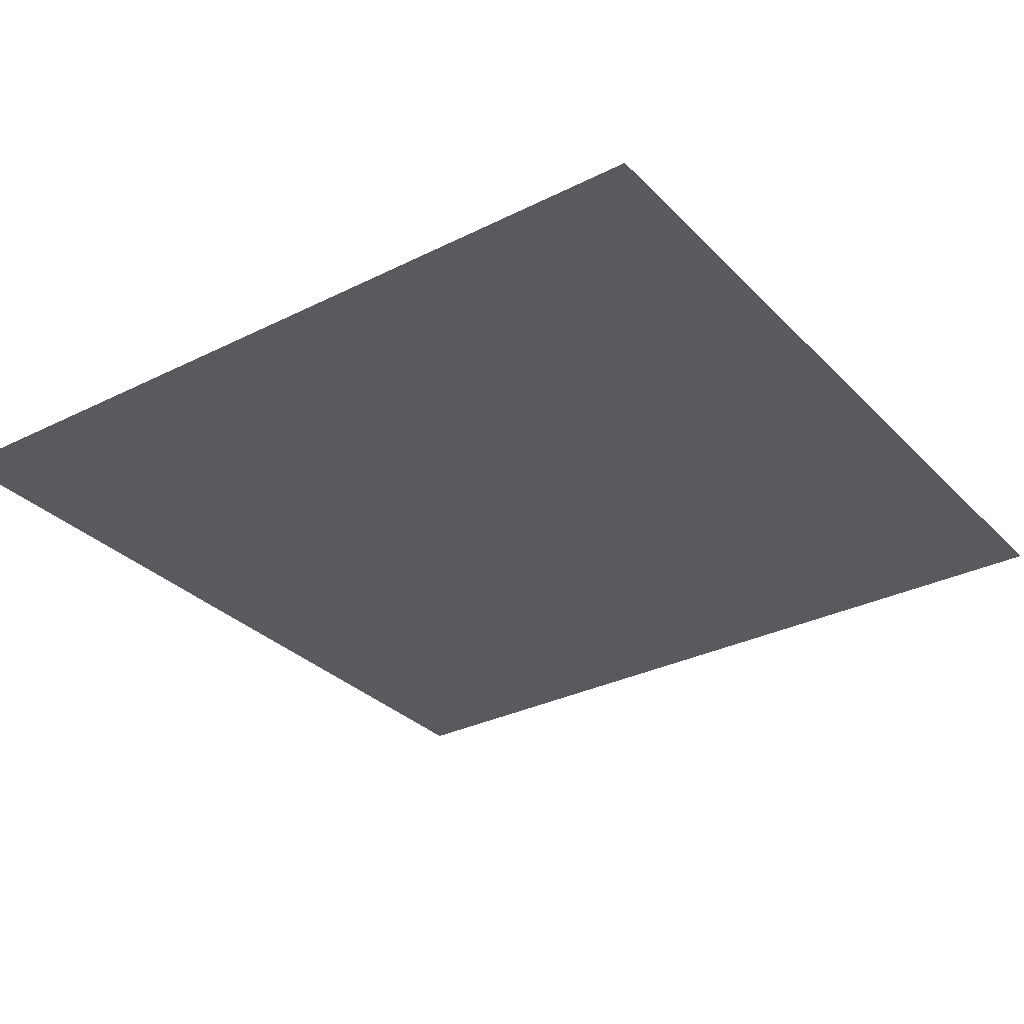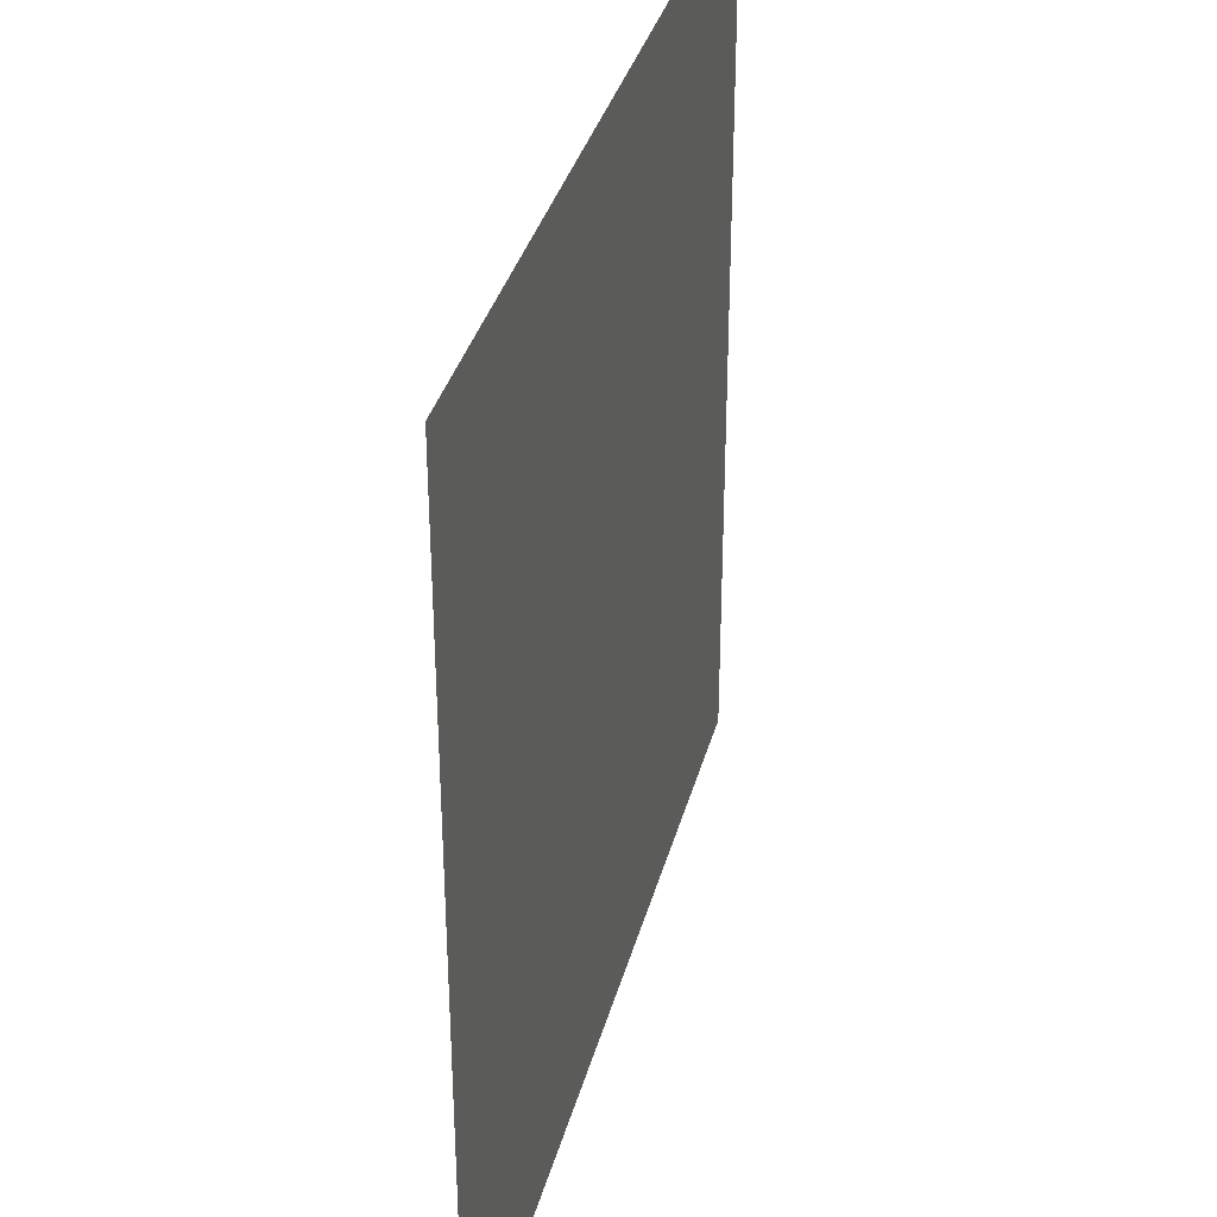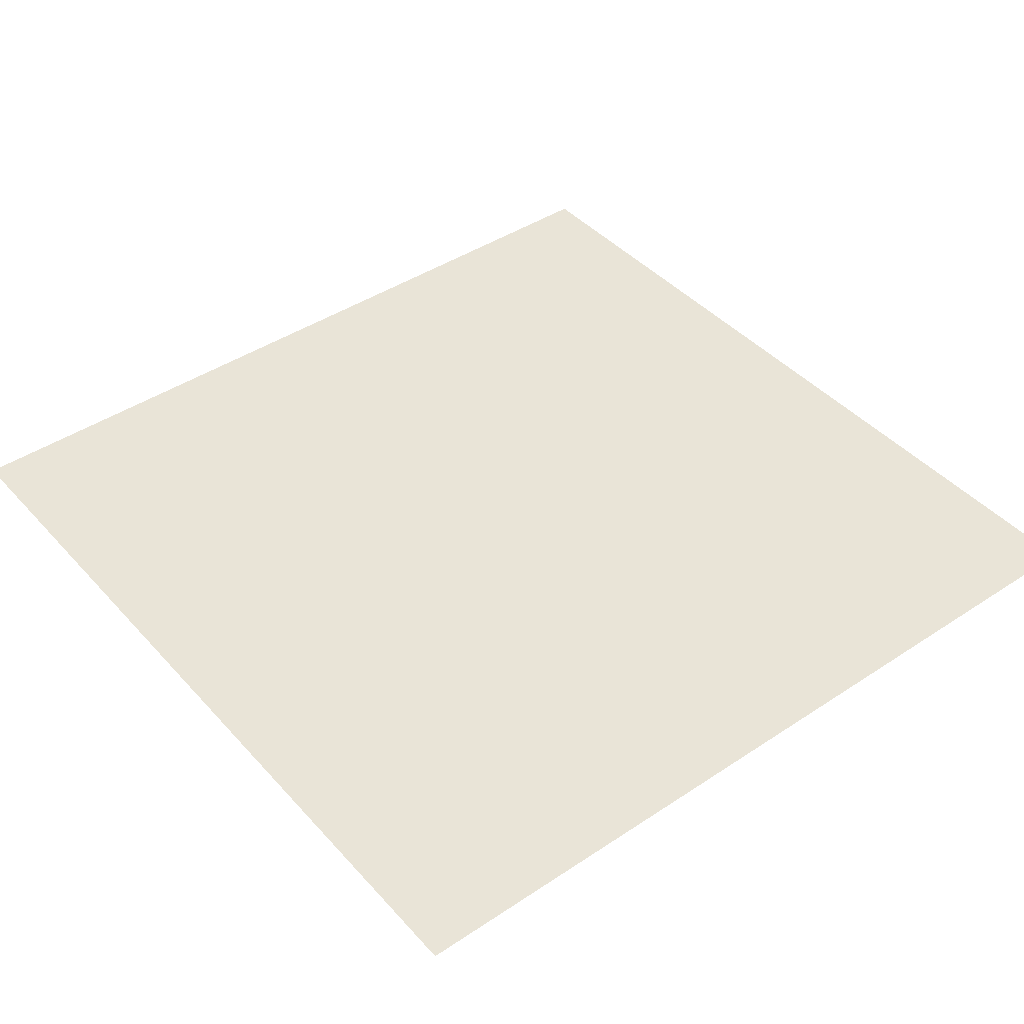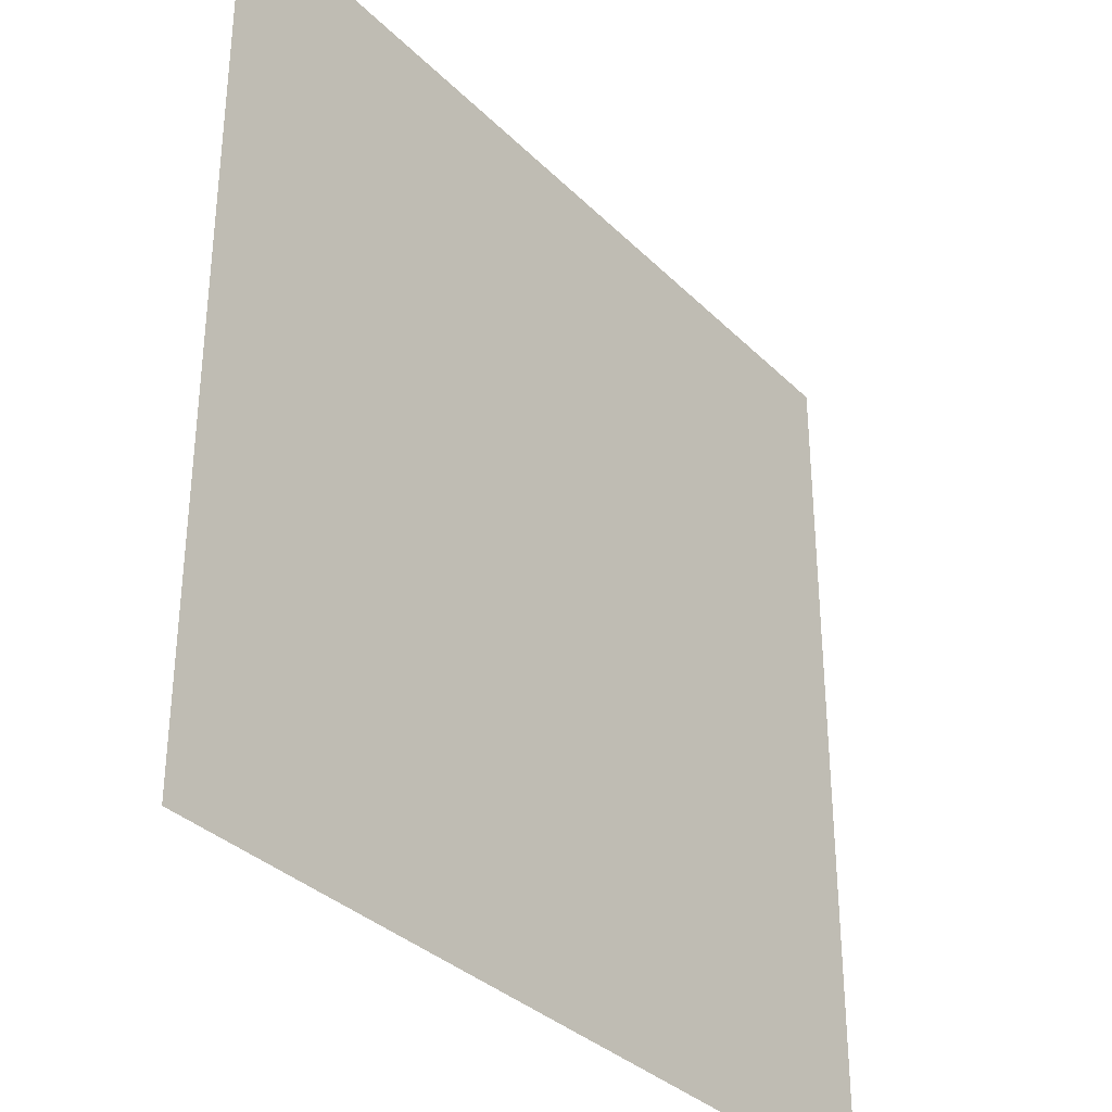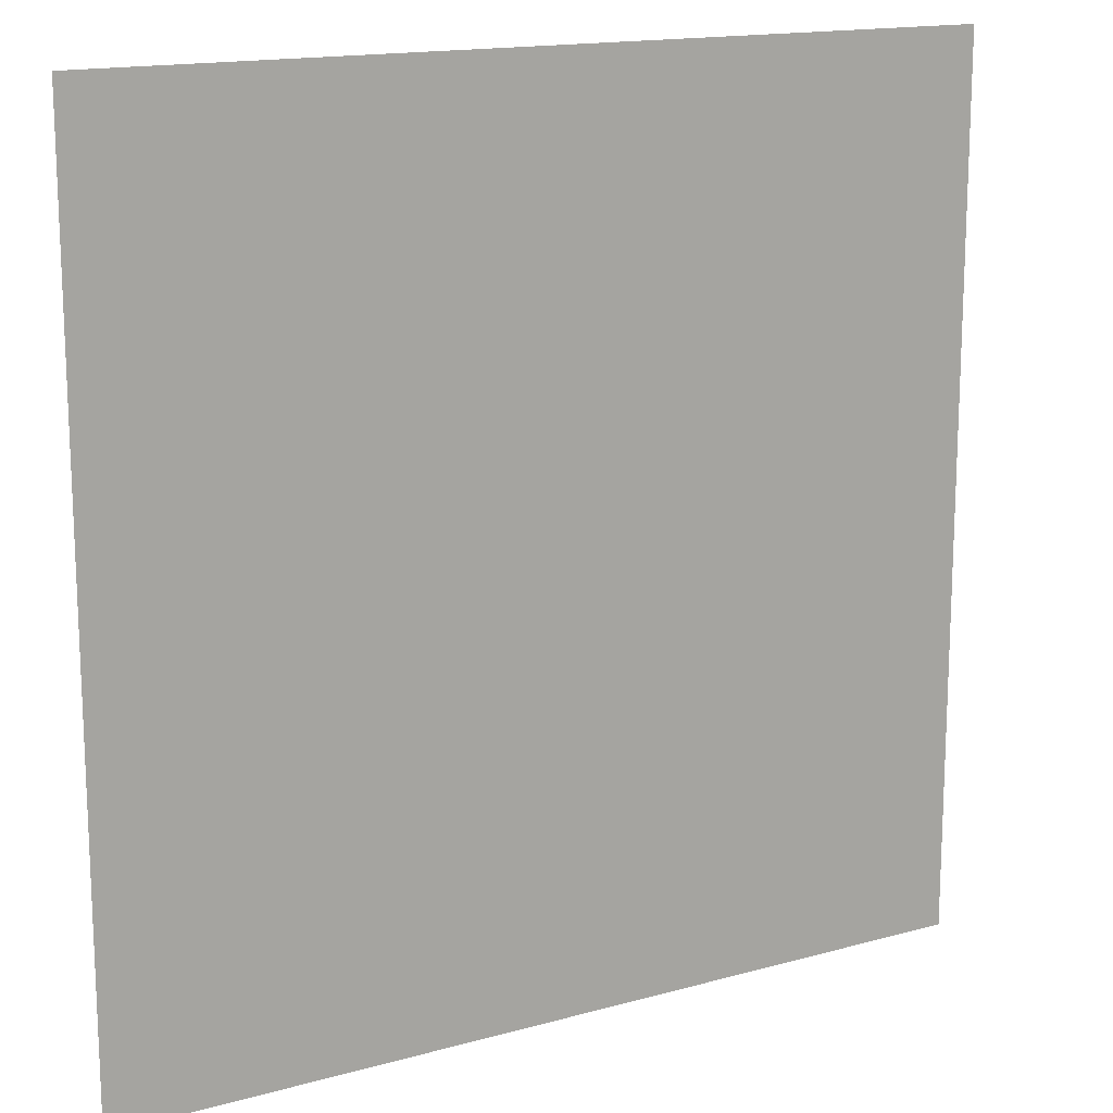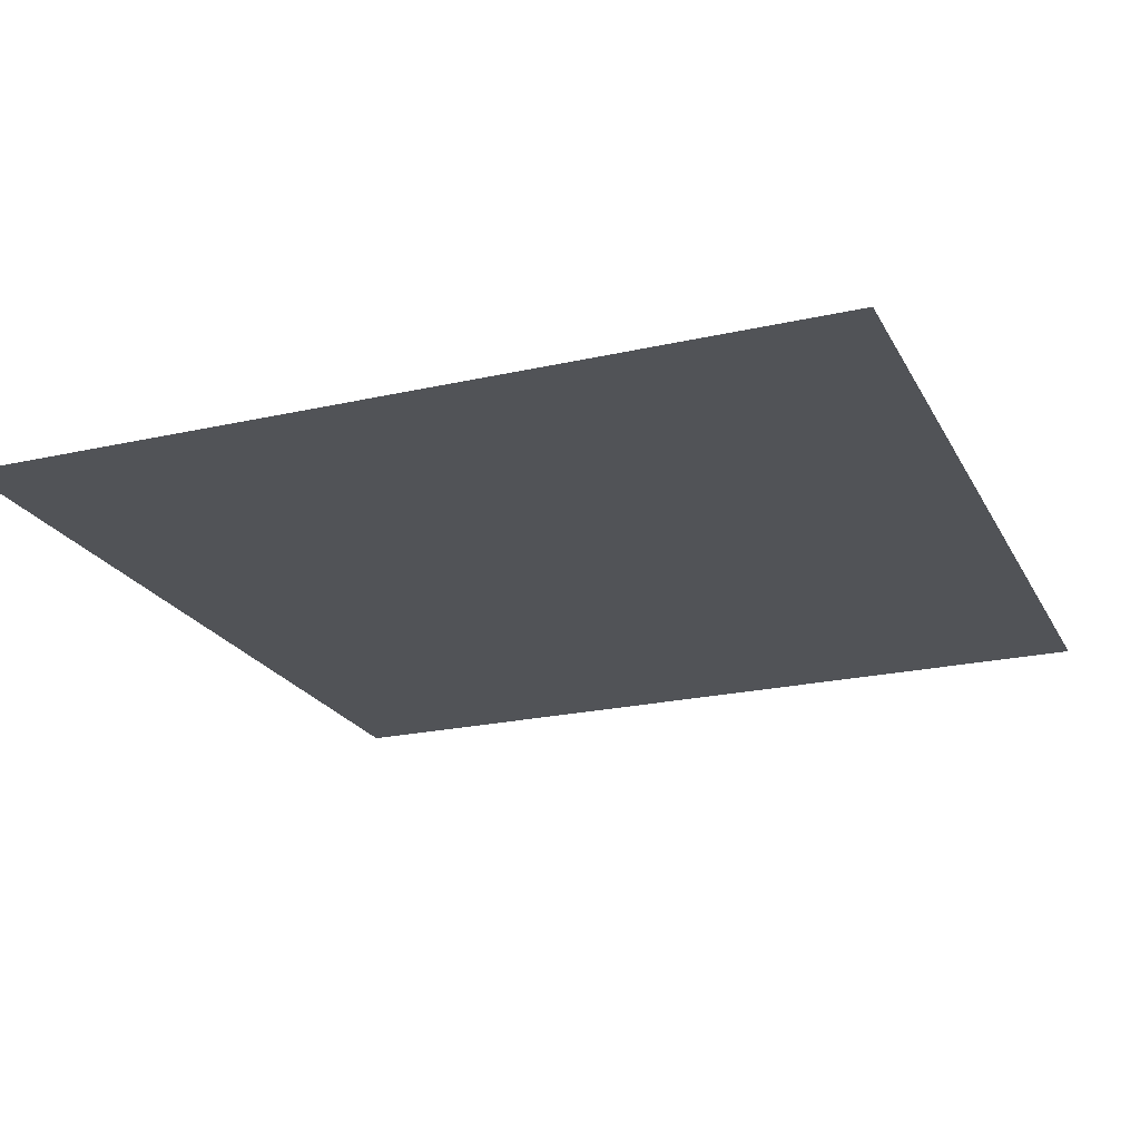
<metadata>
{"format":"obj","ext":"obj","renderer":"f3d","projection":"perspective","resolution":1024,"background":"white","views":[{"elev":-31.2,"azim":-144.5,"up":"+Z"},{"elev":35.4,"azim":104.4,"up":"+Y"},{"elev":42.8,"azim":51.7,"up":"+Z"},{"elev":-34.0,"azim":127.4,"up":"+Y"},{"elev":15.4,"azim":149.5,"up":"+Y"},{"elev":-22.1,"azim":-158.4,"up":"+Z"}]}
</metadata>
<code>
v -2.56 -1.28 0
v -3.84 -1.28 0
v -3.84 0 0
v -2.56 0 0
g level-1_mesh_0023
f 1 2 3 4

</code>
